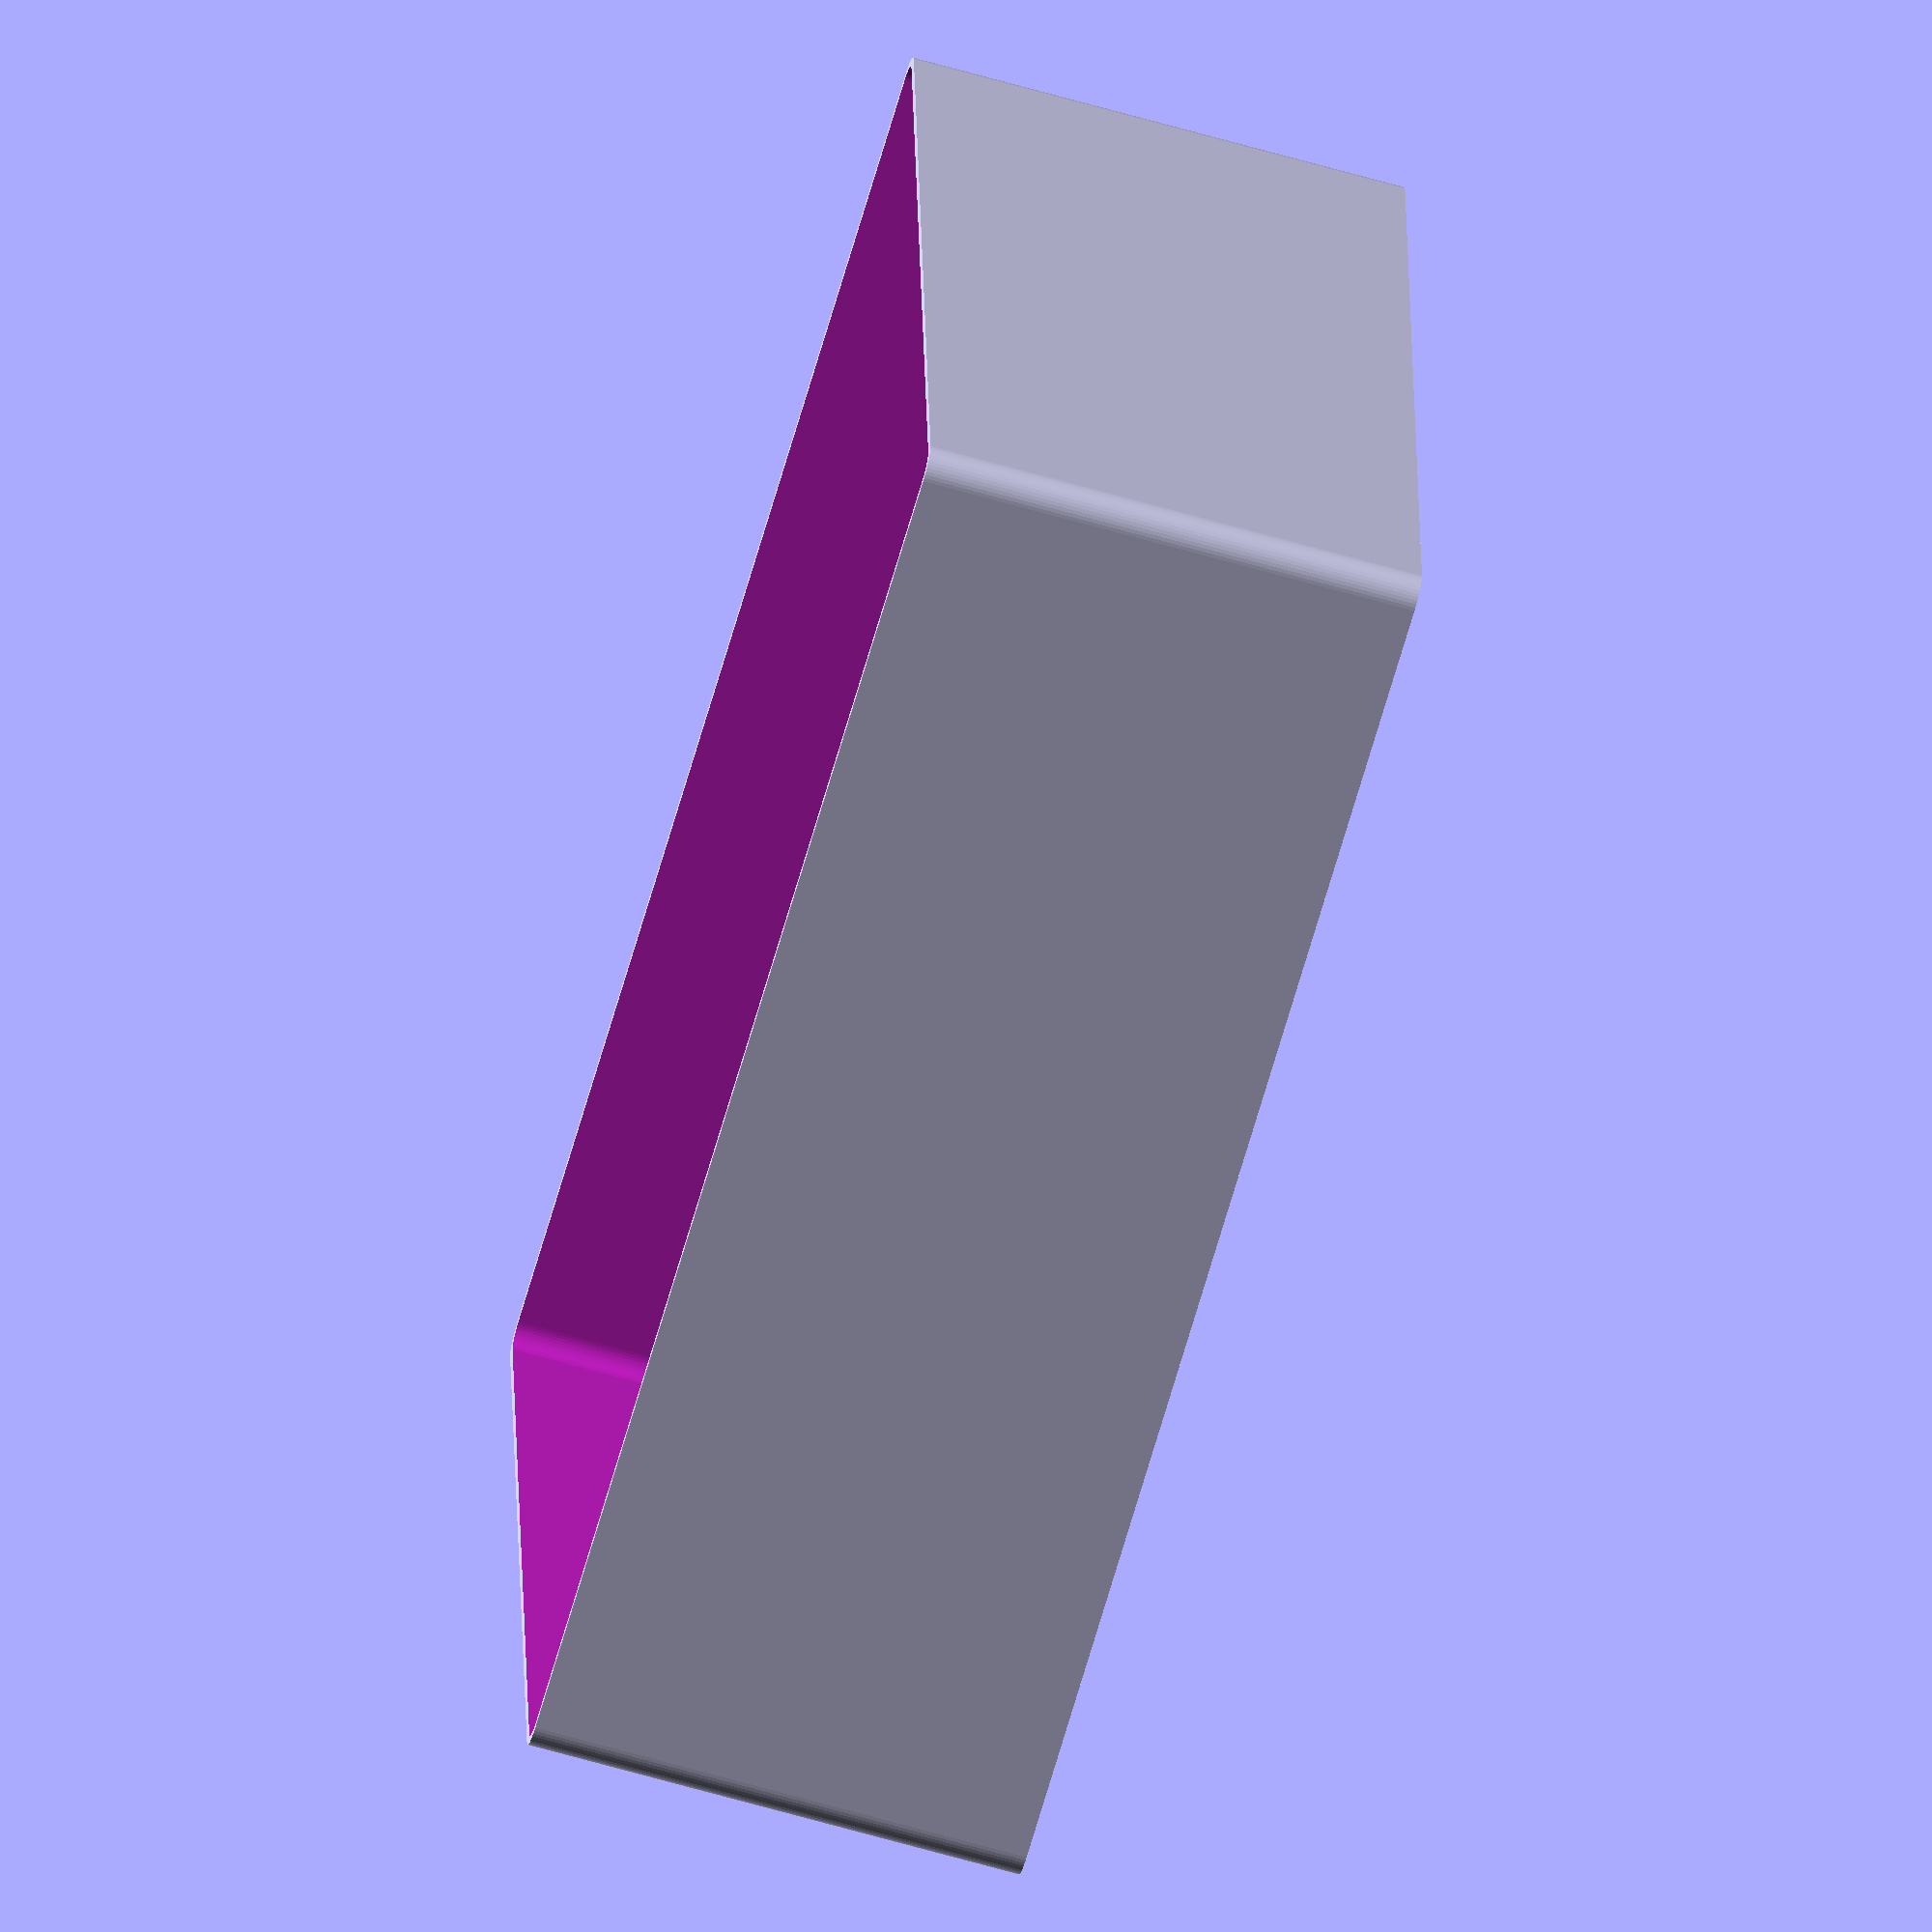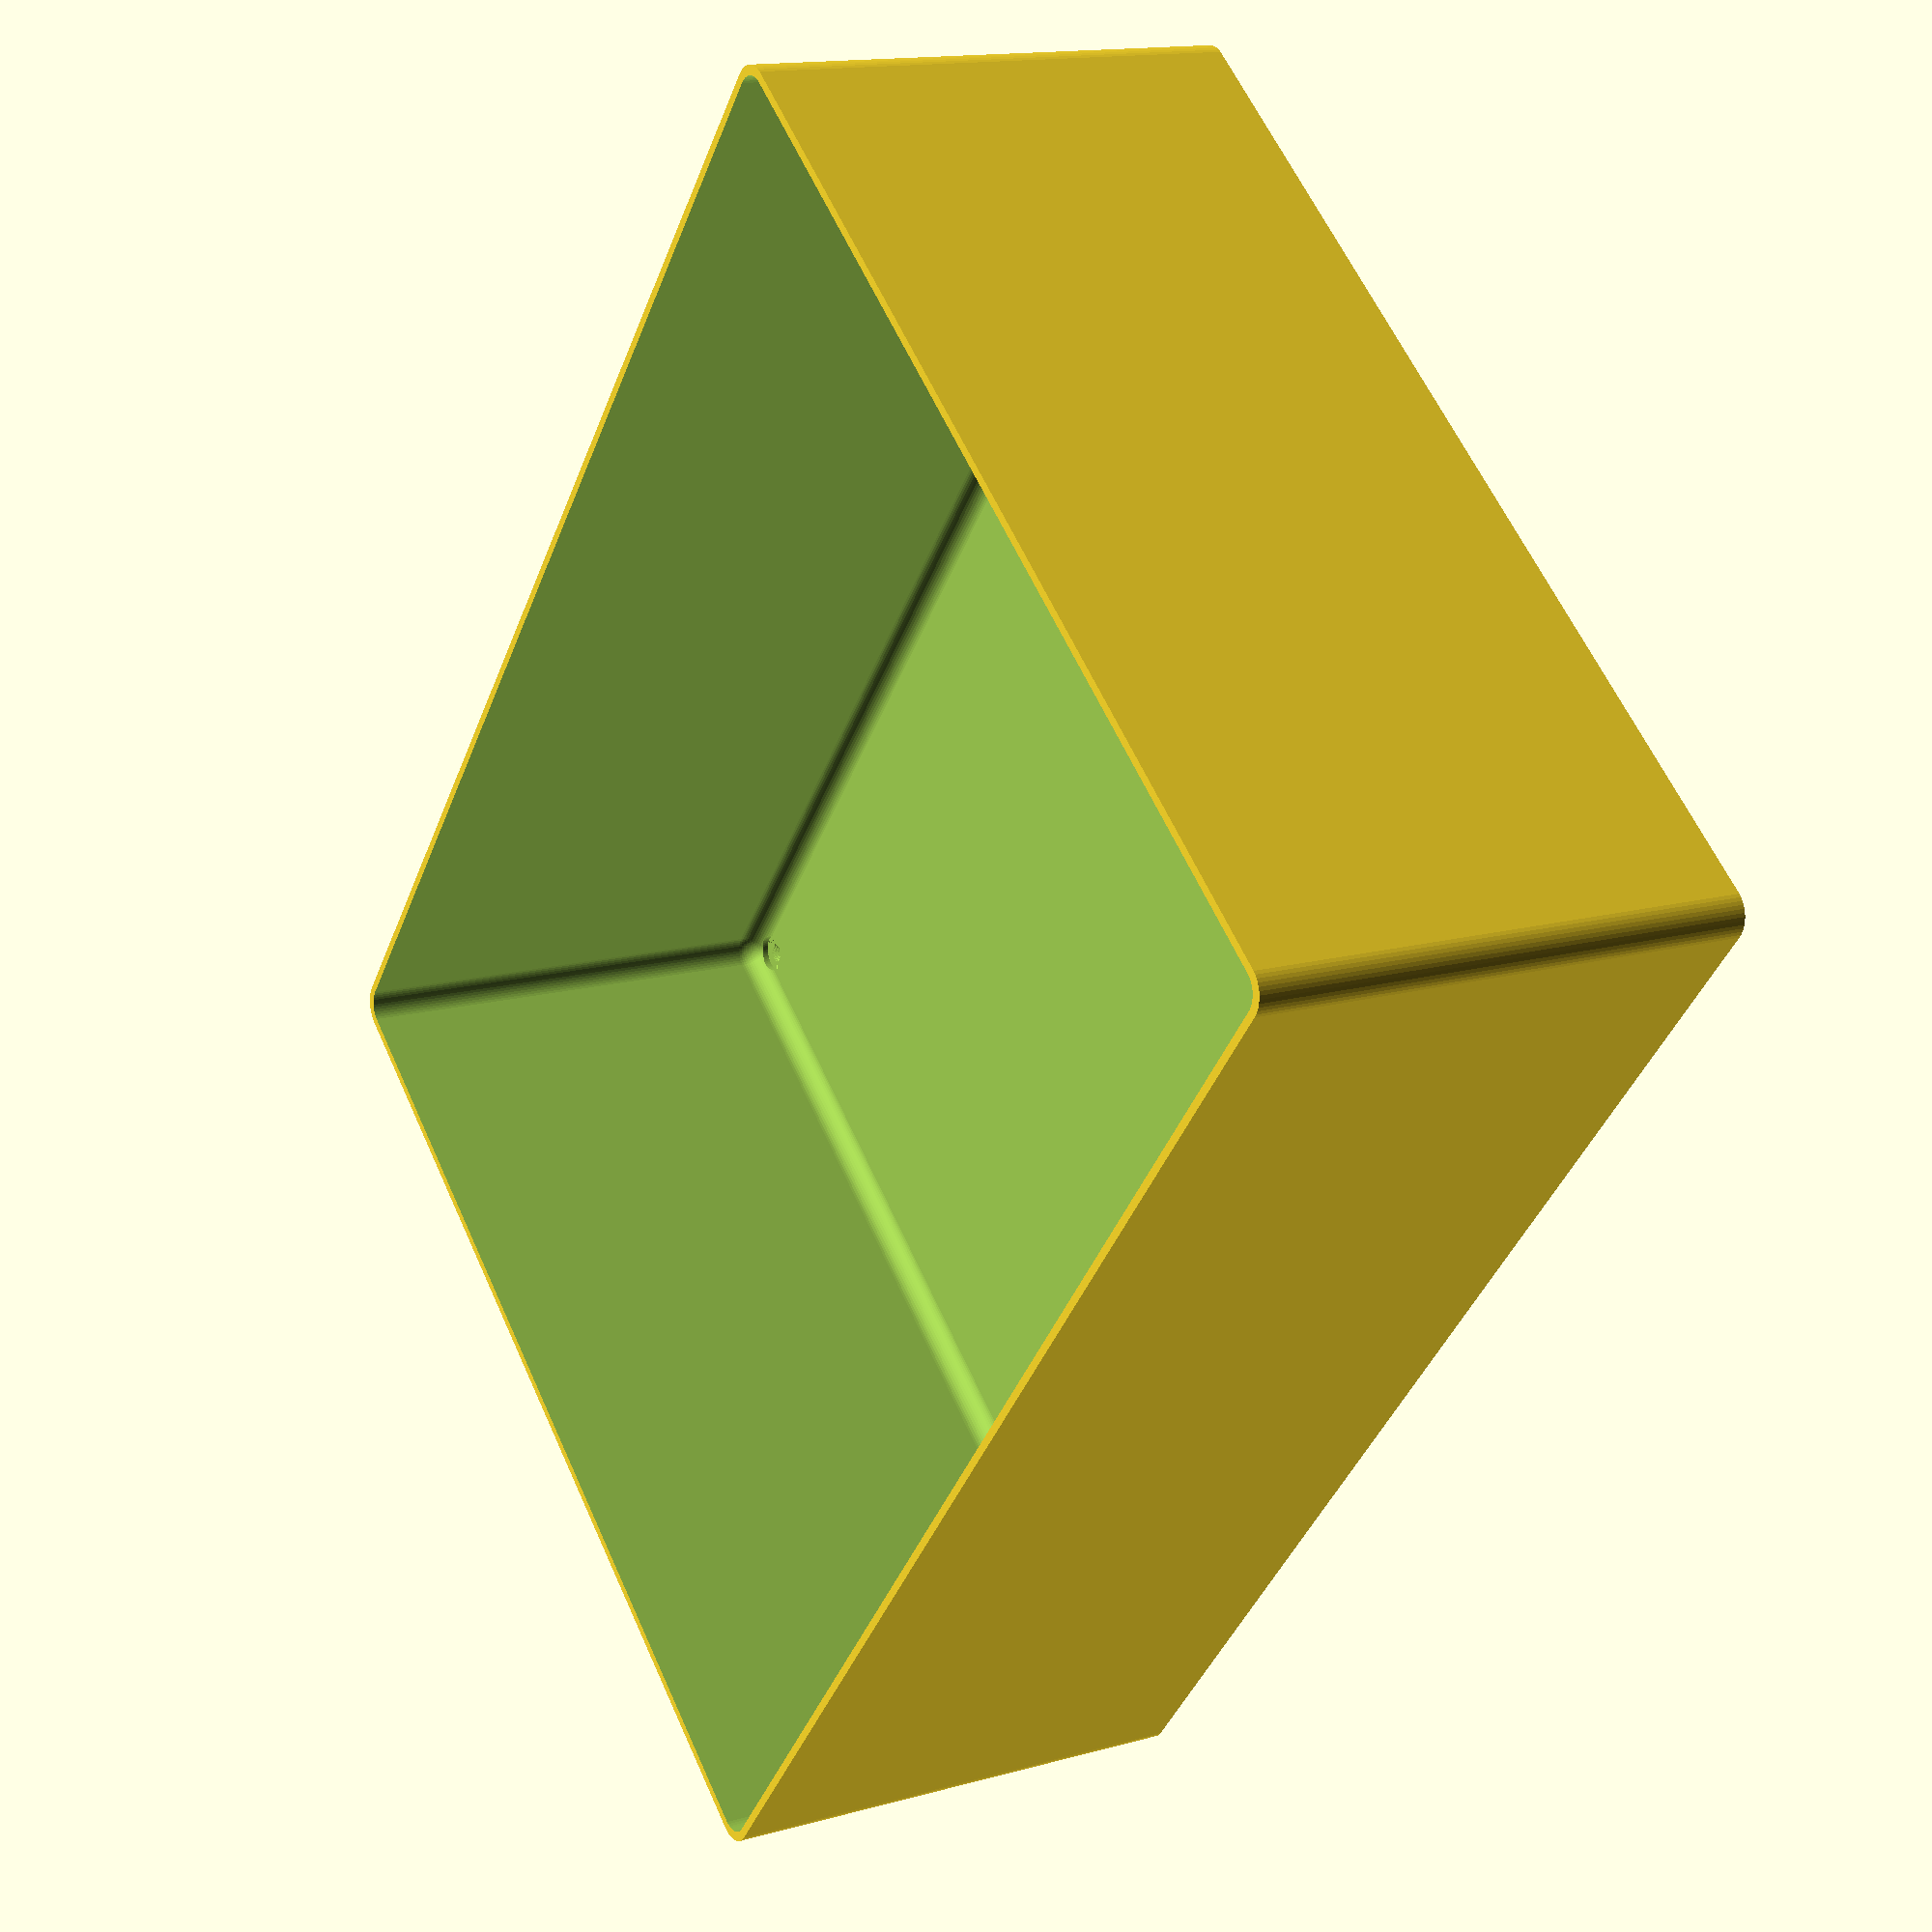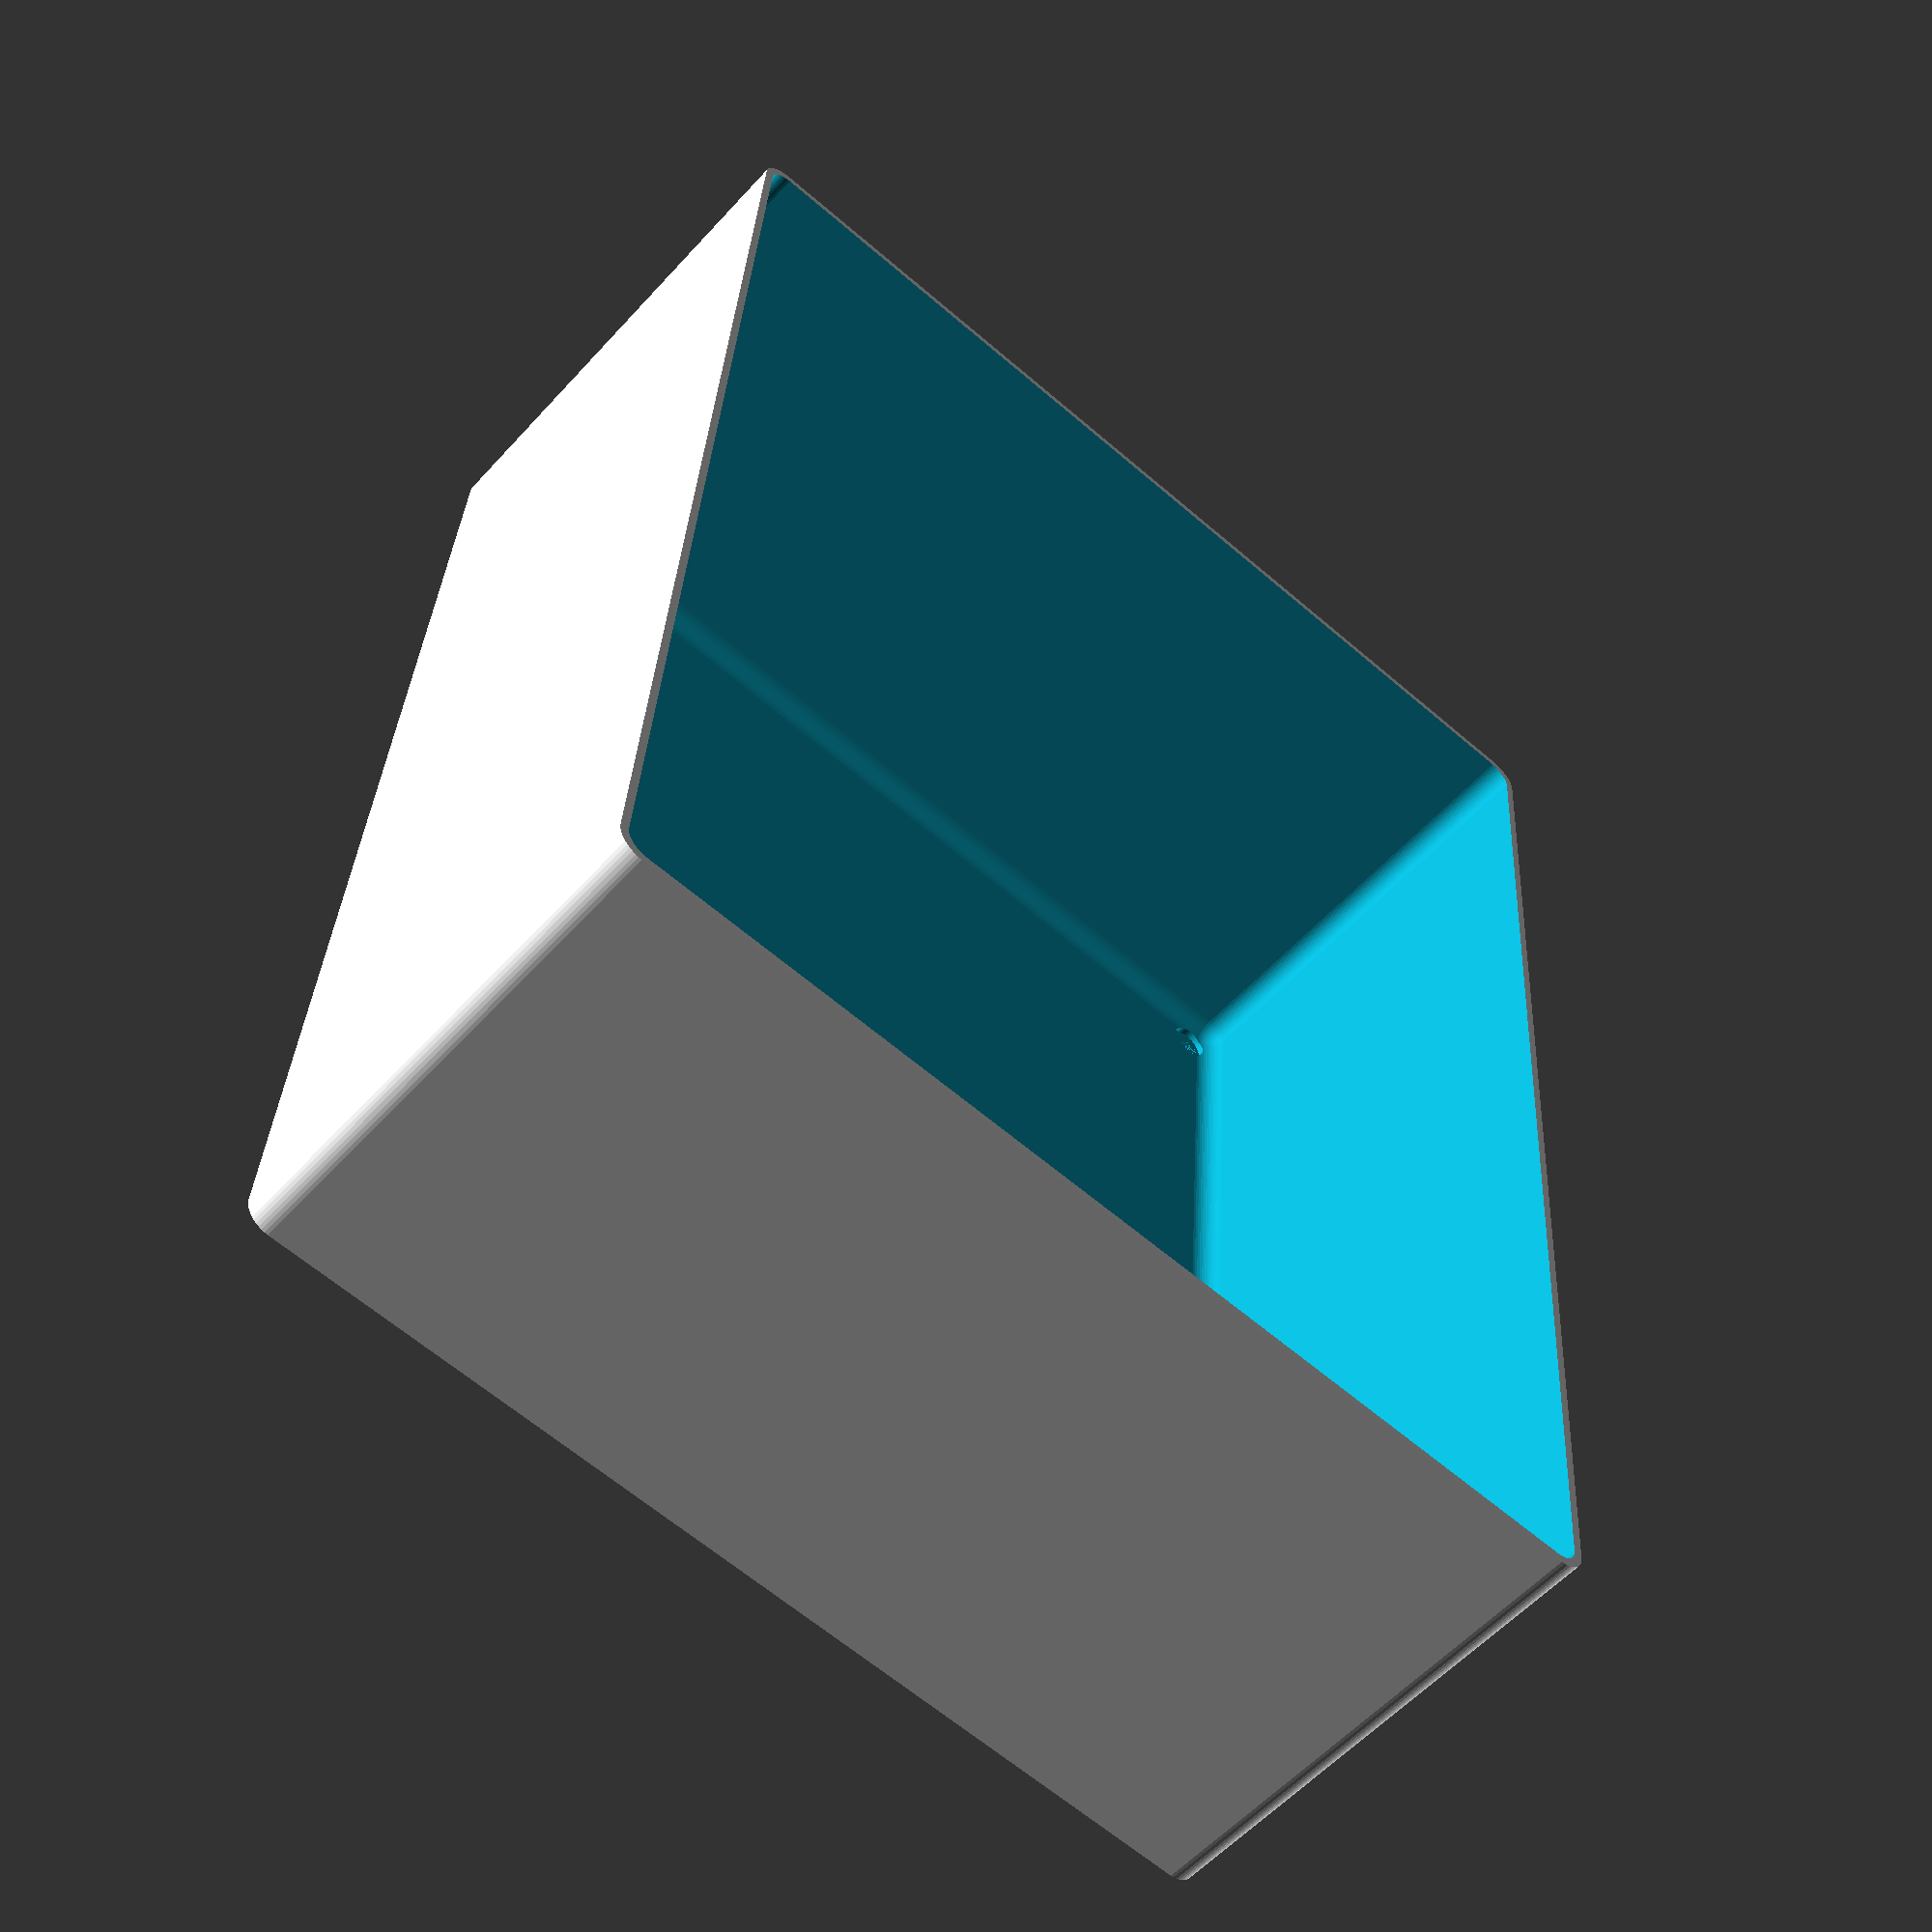
<openscad>
$fn = 50;


difference() {
	union() {
		hull() {
			translate(v = [-92.5000000000, 122.5000000000, 0]) {
				cylinder(h = 90, r = 5);
			}
			translate(v = [92.5000000000, 122.5000000000, 0]) {
				cylinder(h = 90, r = 5);
			}
			translate(v = [-92.5000000000, -122.5000000000, 0]) {
				cylinder(h = 90, r = 5);
			}
			translate(v = [92.5000000000, -122.5000000000, 0]) {
				cylinder(h = 90, r = 5);
			}
		}
	}
	union() {
		translate(v = [-90.0000000000, -120.0000000000, 2]) {
			rotate(a = [0, 0, 0]) {
				difference() {
					union() {
						translate(v = [0, 0, -6.0000000000]) {
							cylinder(h = 6, r = 1.5000000000);
						}
						translate(v = [0, 0, -1.9000000000]) {
							cylinder(h = 1.9000000000, r1 = 1.8000000000, r2 = 3.6000000000);
						}
						cylinder(h = 50, r = 3.6000000000);
						translate(v = [0, 0, -6.0000000000]) {
							cylinder(h = 6, r = 1.8000000000);
						}
						translate(v = [0, 0, -6.0000000000]) {
							cylinder(h = 6, r = 1.5000000000);
						}
					}
					union();
				}
			}
		}
		translate(v = [90.0000000000, -120.0000000000, 2]) {
			rotate(a = [0, 0, 0]) {
				difference() {
					union() {
						translate(v = [0, 0, -6.0000000000]) {
							cylinder(h = 6, r = 1.5000000000);
						}
						translate(v = [0, 0, -1.9000000000]) {
							cylinder(h = 1.9000000000, r1 = 1.8000000000, r2 = 3.6000000000);
						}
						cylinder(h = 50, r = 3.6000000000);
						translate(v = [0, 0, -6.0000000000]) {
							cylinder(h = 6, r = 1.8000000000);
						}
						translate(v = [0, 0, -6.0000000000]) {
							cylinder(h = 6, r = 1.5000000000);
						}
					}
					union();
				}
			}
		}
		translate(v = [-90.0000000000, 120.0000000000, 2]) {
			rotate(a = [0, 0, 0]) {
				difference() {
					union() {
						translate(v = [0, 0, -6.0000000000]) {
							cylinder(h = 6, r = 1.5000000000);
						}
						translate(v = [0, 0, -1.9000000000]) {
							cylinder(h = 1.9000000000, r1 = 1.8000000000, r2 = 3.6000000000);
						}
						cylinder(h = 50, r = 3.6000000000);
						translate(v = [0, 0, -6.0000000000]) {
							cylinder(h = 6, r = 1.8000000000);
						}
						translate(v = [0, 0, -6.0000000000]) {
							cylinder(h = 6, r = 1.5000000000);
						}
					}
					union();
				}
			}
		}
		translate(v = [90.0000000000, 120.0000000000, 2]) {
			rotate(a = [0, 0, 0]) {
				difference() {
					union() {
						translate(v = [0, 0, -6.0000000000]) {
							cylinder(h = 6, r = 1.5000000000);
						}
						translate(v = [0, 0, -1.9000000000]) {
							cylinder(h = 1.9000000000, r1 = 1.8000000000, r2 = 3.6000000000);
						}
						cylinder(h = 50, r = 3.6000000000);
						translate(v = [0, 0, -6.0000000000]) {
							cylinder(h = 6, r = 1.8000000000);
						}
						translate(v = [0, 0, -6.0000000000]) {
							cylinder(h = 6, r = 1.5000000000);
						}
					}
					union();
				}
			}
		}
		translate(v = [0, 0, 3]) {
			hull() {
				union() {
					translate(v = [-92.0000000000, 122.0000000000, 4]) {
						cylinder(h = 102, r = 4);
					}
					translate(v = [-92.0000000000, 122.0000000000, 4]) {
						sphere(r = 4);
					}
					translate(v = [-92.0000000000, 122.0000000000, 106]) {
						sphere(r = 4);
					}
				}
				union() {
					translate(v = [92.0000000000, 122.0000000000, 4]) {
						cylinder(h = 102, r = 4);
					}
					translate(v = [92.0000000000, 122.0000000000, 4]) {
						sphere(r = 4);
					}
					translate(v = [92.0000000000, 122.0000000000, 106]) {
						sphere(r = 4);
					}
				}
				union() {
					translate(v = [-92.0000000000, -122.0000000000, 4]) {
						cylinder(h = 102, r = 4);
					}
					translate(v = [-92.0000000000, -122.0000000000, 4]) {
						sphere(r = 4);
					}
					translate(v = [-92.0000000000, -122.0000000000, 106]) {
						sphere(r = 4);
					}
				}
				union() {
					translate(v = [92.0000000000, -122.0000000000, 4]) {
						cylinder(h = 102, r = 4);
					}
					translate(v = [92.0000000000, -122.0000000000, 4]) {
						sphere(r = 4);
					}
					translate(v = [92.0000000000, -122.0000000000, 106]) {
						sphere(r = 4);
					}
				}
			}
		}
	}
}
</openscad>
<views>
elev=245.3 azim=86.7 roll=106.2 proj=o view=solid
elev=165.5 azim=39.6 roll=121.4 proj=p view=solid
elev=55.8 azim=183.9 roll=318.8 proj=p view=wireframe
</views>
